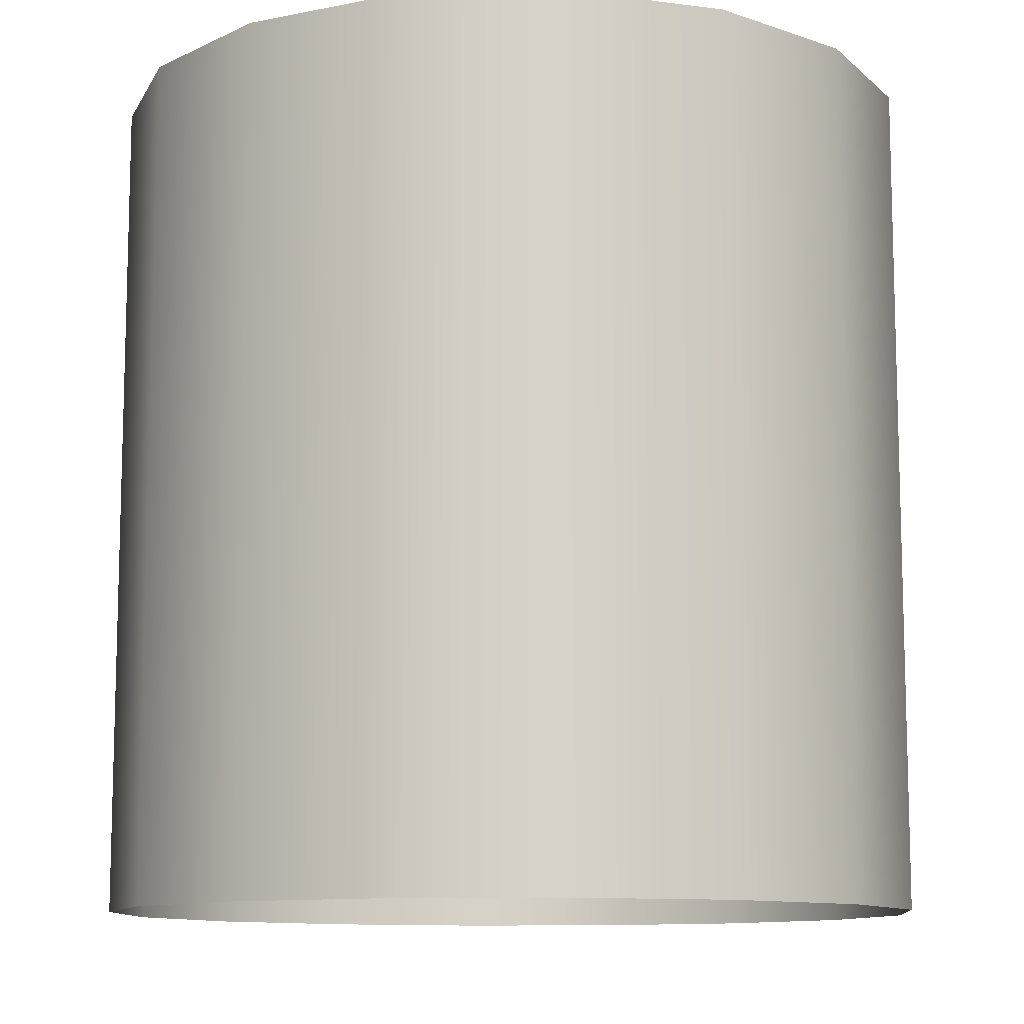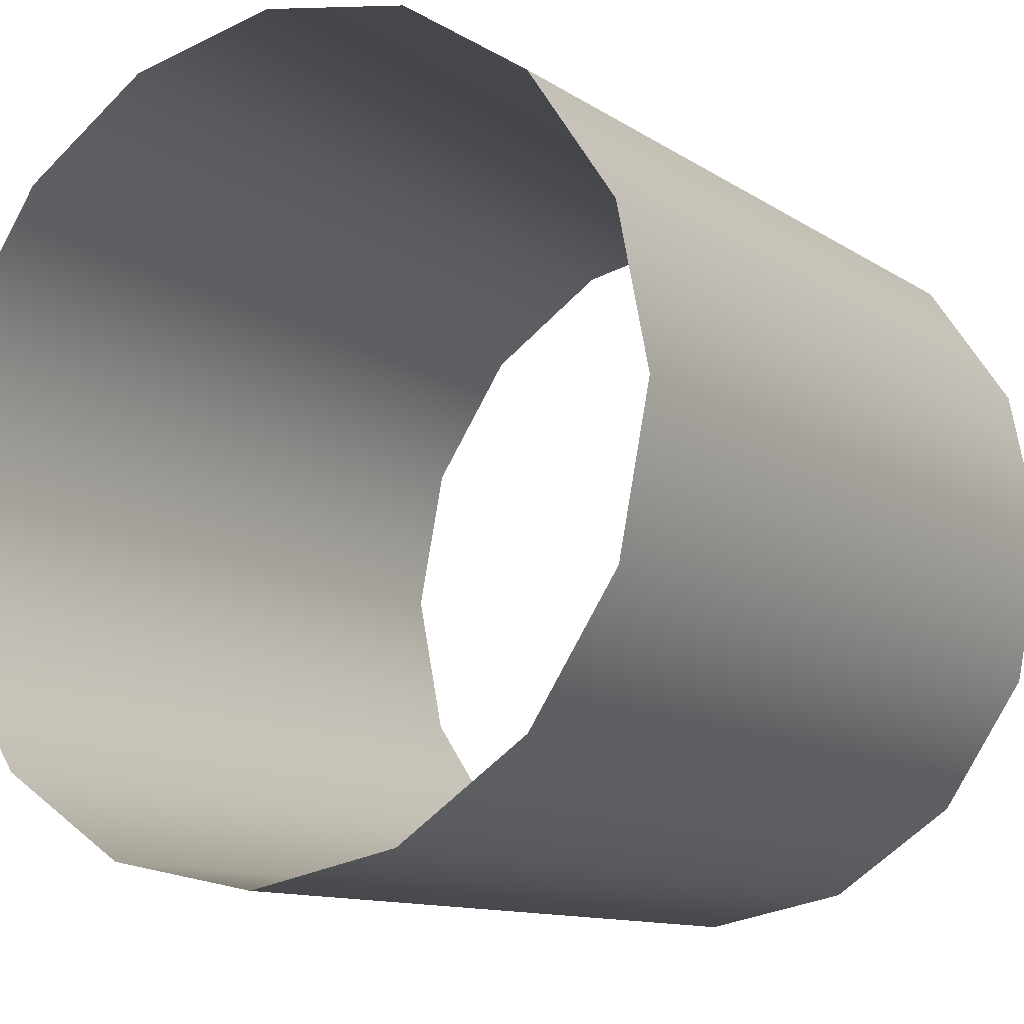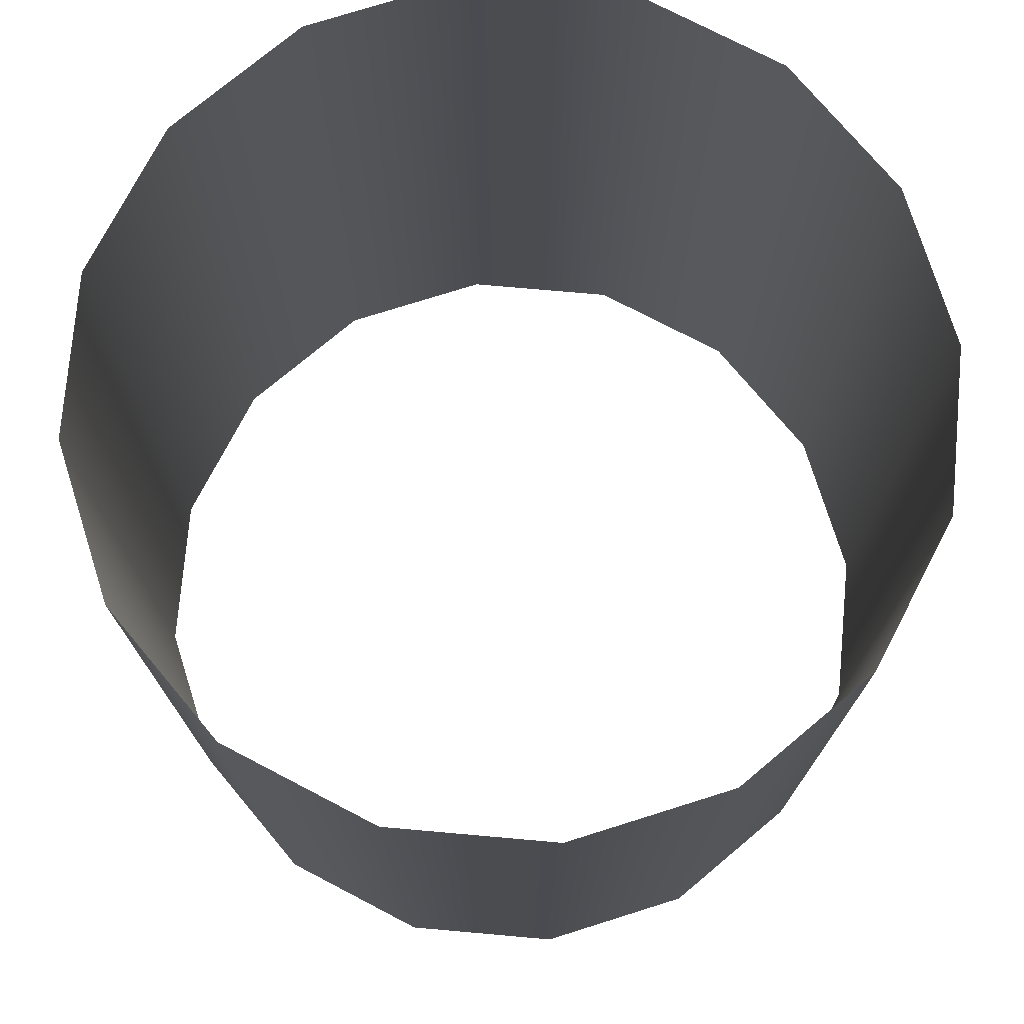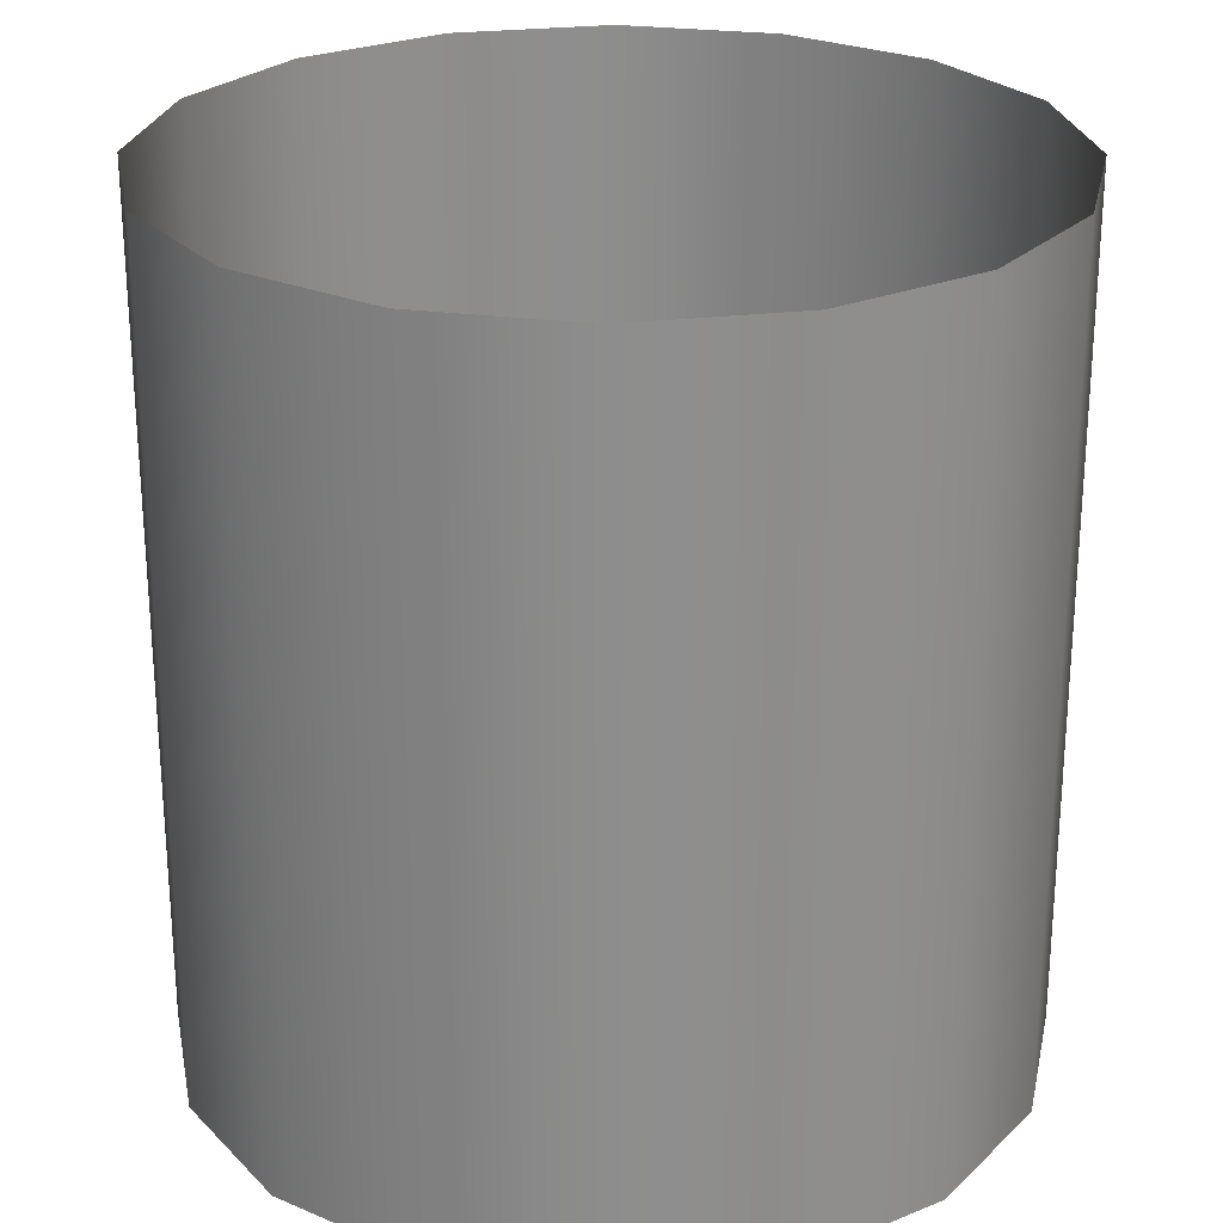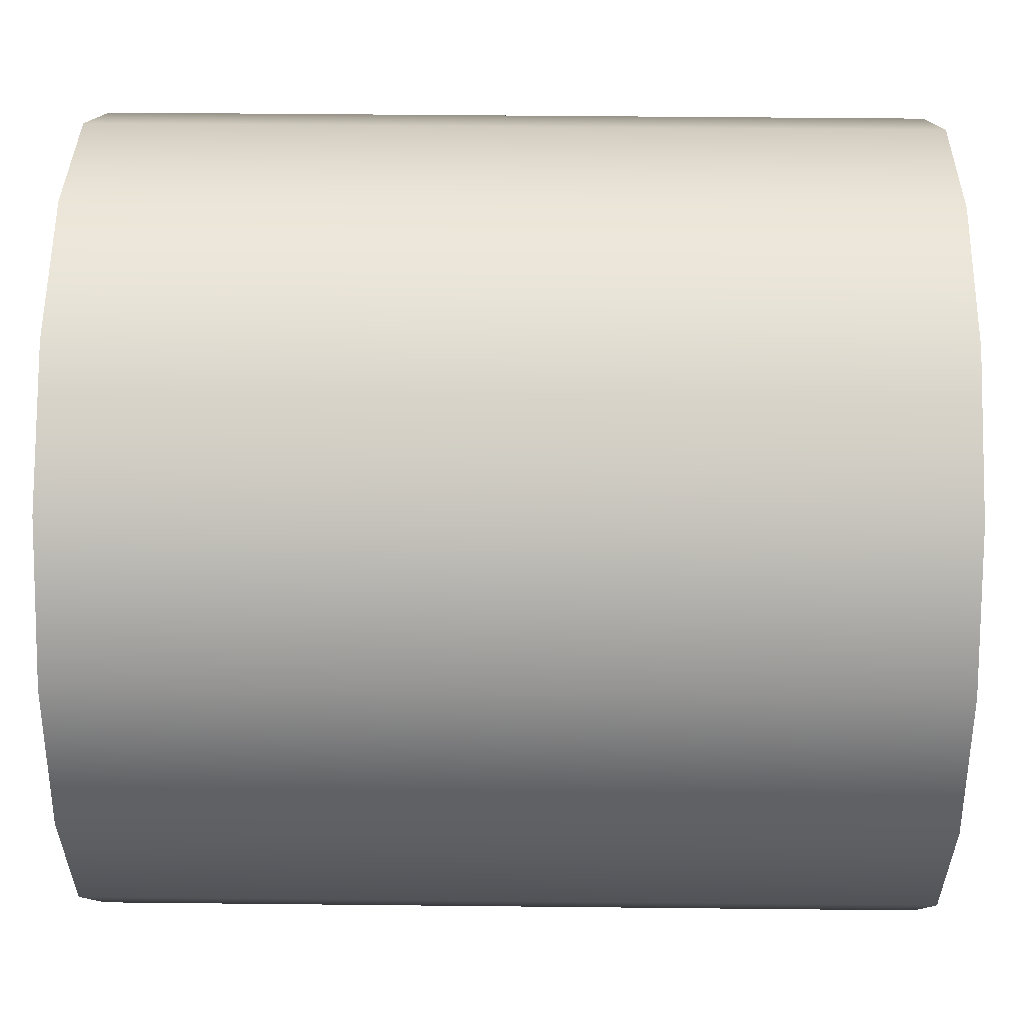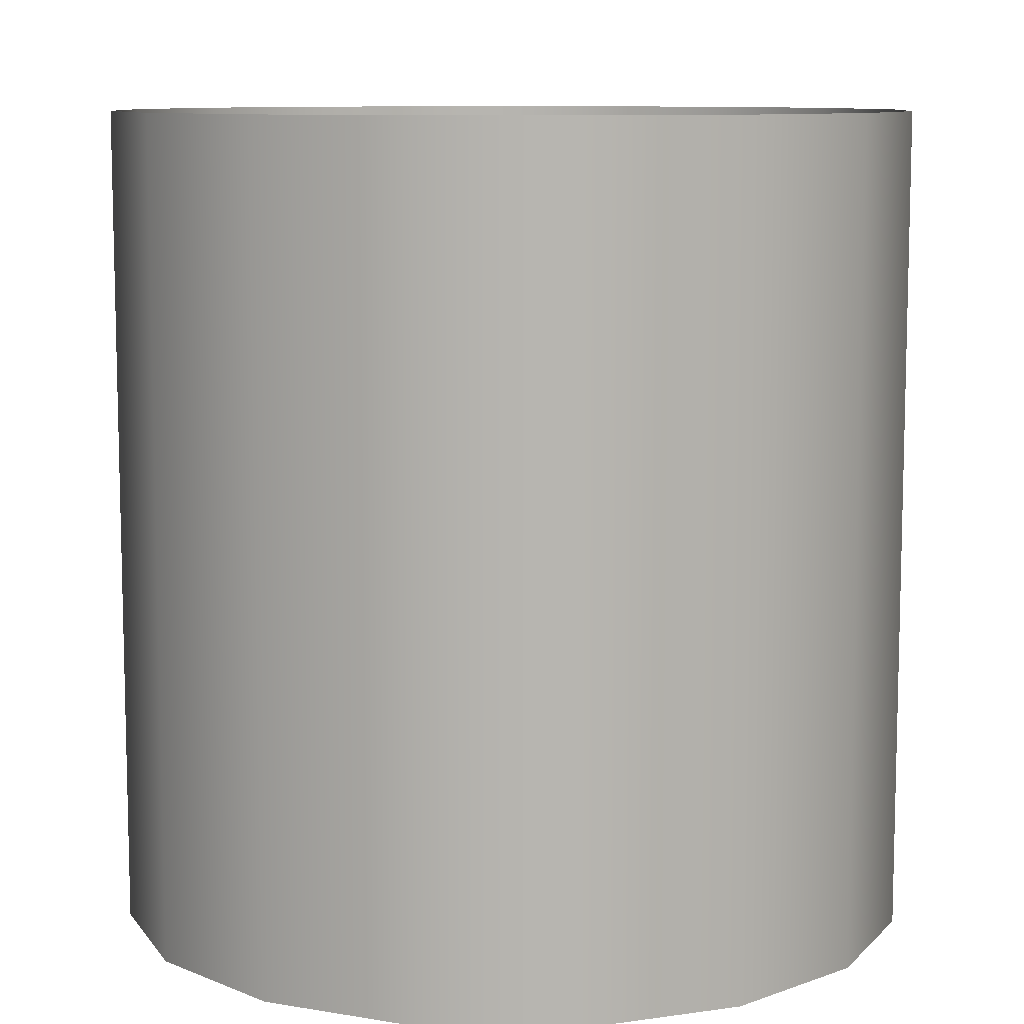
<metadata>
{"format":"obj","ext":"obj","renderer":"f3d","projection":"perspective","resolution":1024,"background":"white","views":[{"elev":-10.7,"azim":150.6,"up":"+Y"},{"elev":-11.4,"azim":-146.9,"up":"+Z"},{"elev":75.1,"azim":-163.7,"up":"+Y"},{"elev":25.4,"azim":68.0,"up":"+Y"},{"elev":46.0,"azim":90.7,"up":"+Z"},{"elev":9.4,"azim":35.4,"up":"+Y"}]}
</metadata>
<code>
g default
v 1.053 -1.17 -0.4362
v 0.806 -1.17 -0.806
v 0.4362 -1.17 -1.053
v 1e-06 -1.17 -1.14
v -0.4362 -1.17 -1.053
v -0.806 -1.17 -0.806
v -1.053 -1.17 -0.4362
v -1.14 -1.17 -0
v -1.053 -1.17 0.4362
v -0.806 -1.17 0.806
v -0.4362 -1.17 1.053
v -0 -1.17 1.14
v 0.4362 -1.17 1.053
v 0.806 -1.17 0.806
v 1.053 -1.17 0.4362
v 1.14 -1.17 0
v 1.053 1.17 -0.4362
v 0.806 1.17 -0.806
v 0.4362 1.17 -1.053
v 1e-06 1.17 -1.14
v -0.4362 1.17 -1.053
v -0.806 1.17 -0.806
v -1.053 1.17 -0.4362
v -1.14 1.17 -0
v -1.053 1.17 0.4362
v -0.806 1.17 0.806
v -0.4362 1.17 1.053
v -0 1.17 1.14
v 0.4362 1.17 1.053
v 0.806 1.17 0.806
v 1.053 1.17 0.4362
v 1.14 1.17 0
g pCylinder1
f 1 2 18 17
f 2 3 19 18
f 3 4 20 19
f 4 5 21 20
f 5 6 22 21
f 6 7 23 22
f 7 8 24 23
f 8 9 25 24
f 9 10 26 25
f 10 11 27 26
f 11 12 28 27
f 12 13 29 28
f 13 14 30 29
f 14 15 31 30
f 15 16 32 31
f 16 1 17 32

</code>
